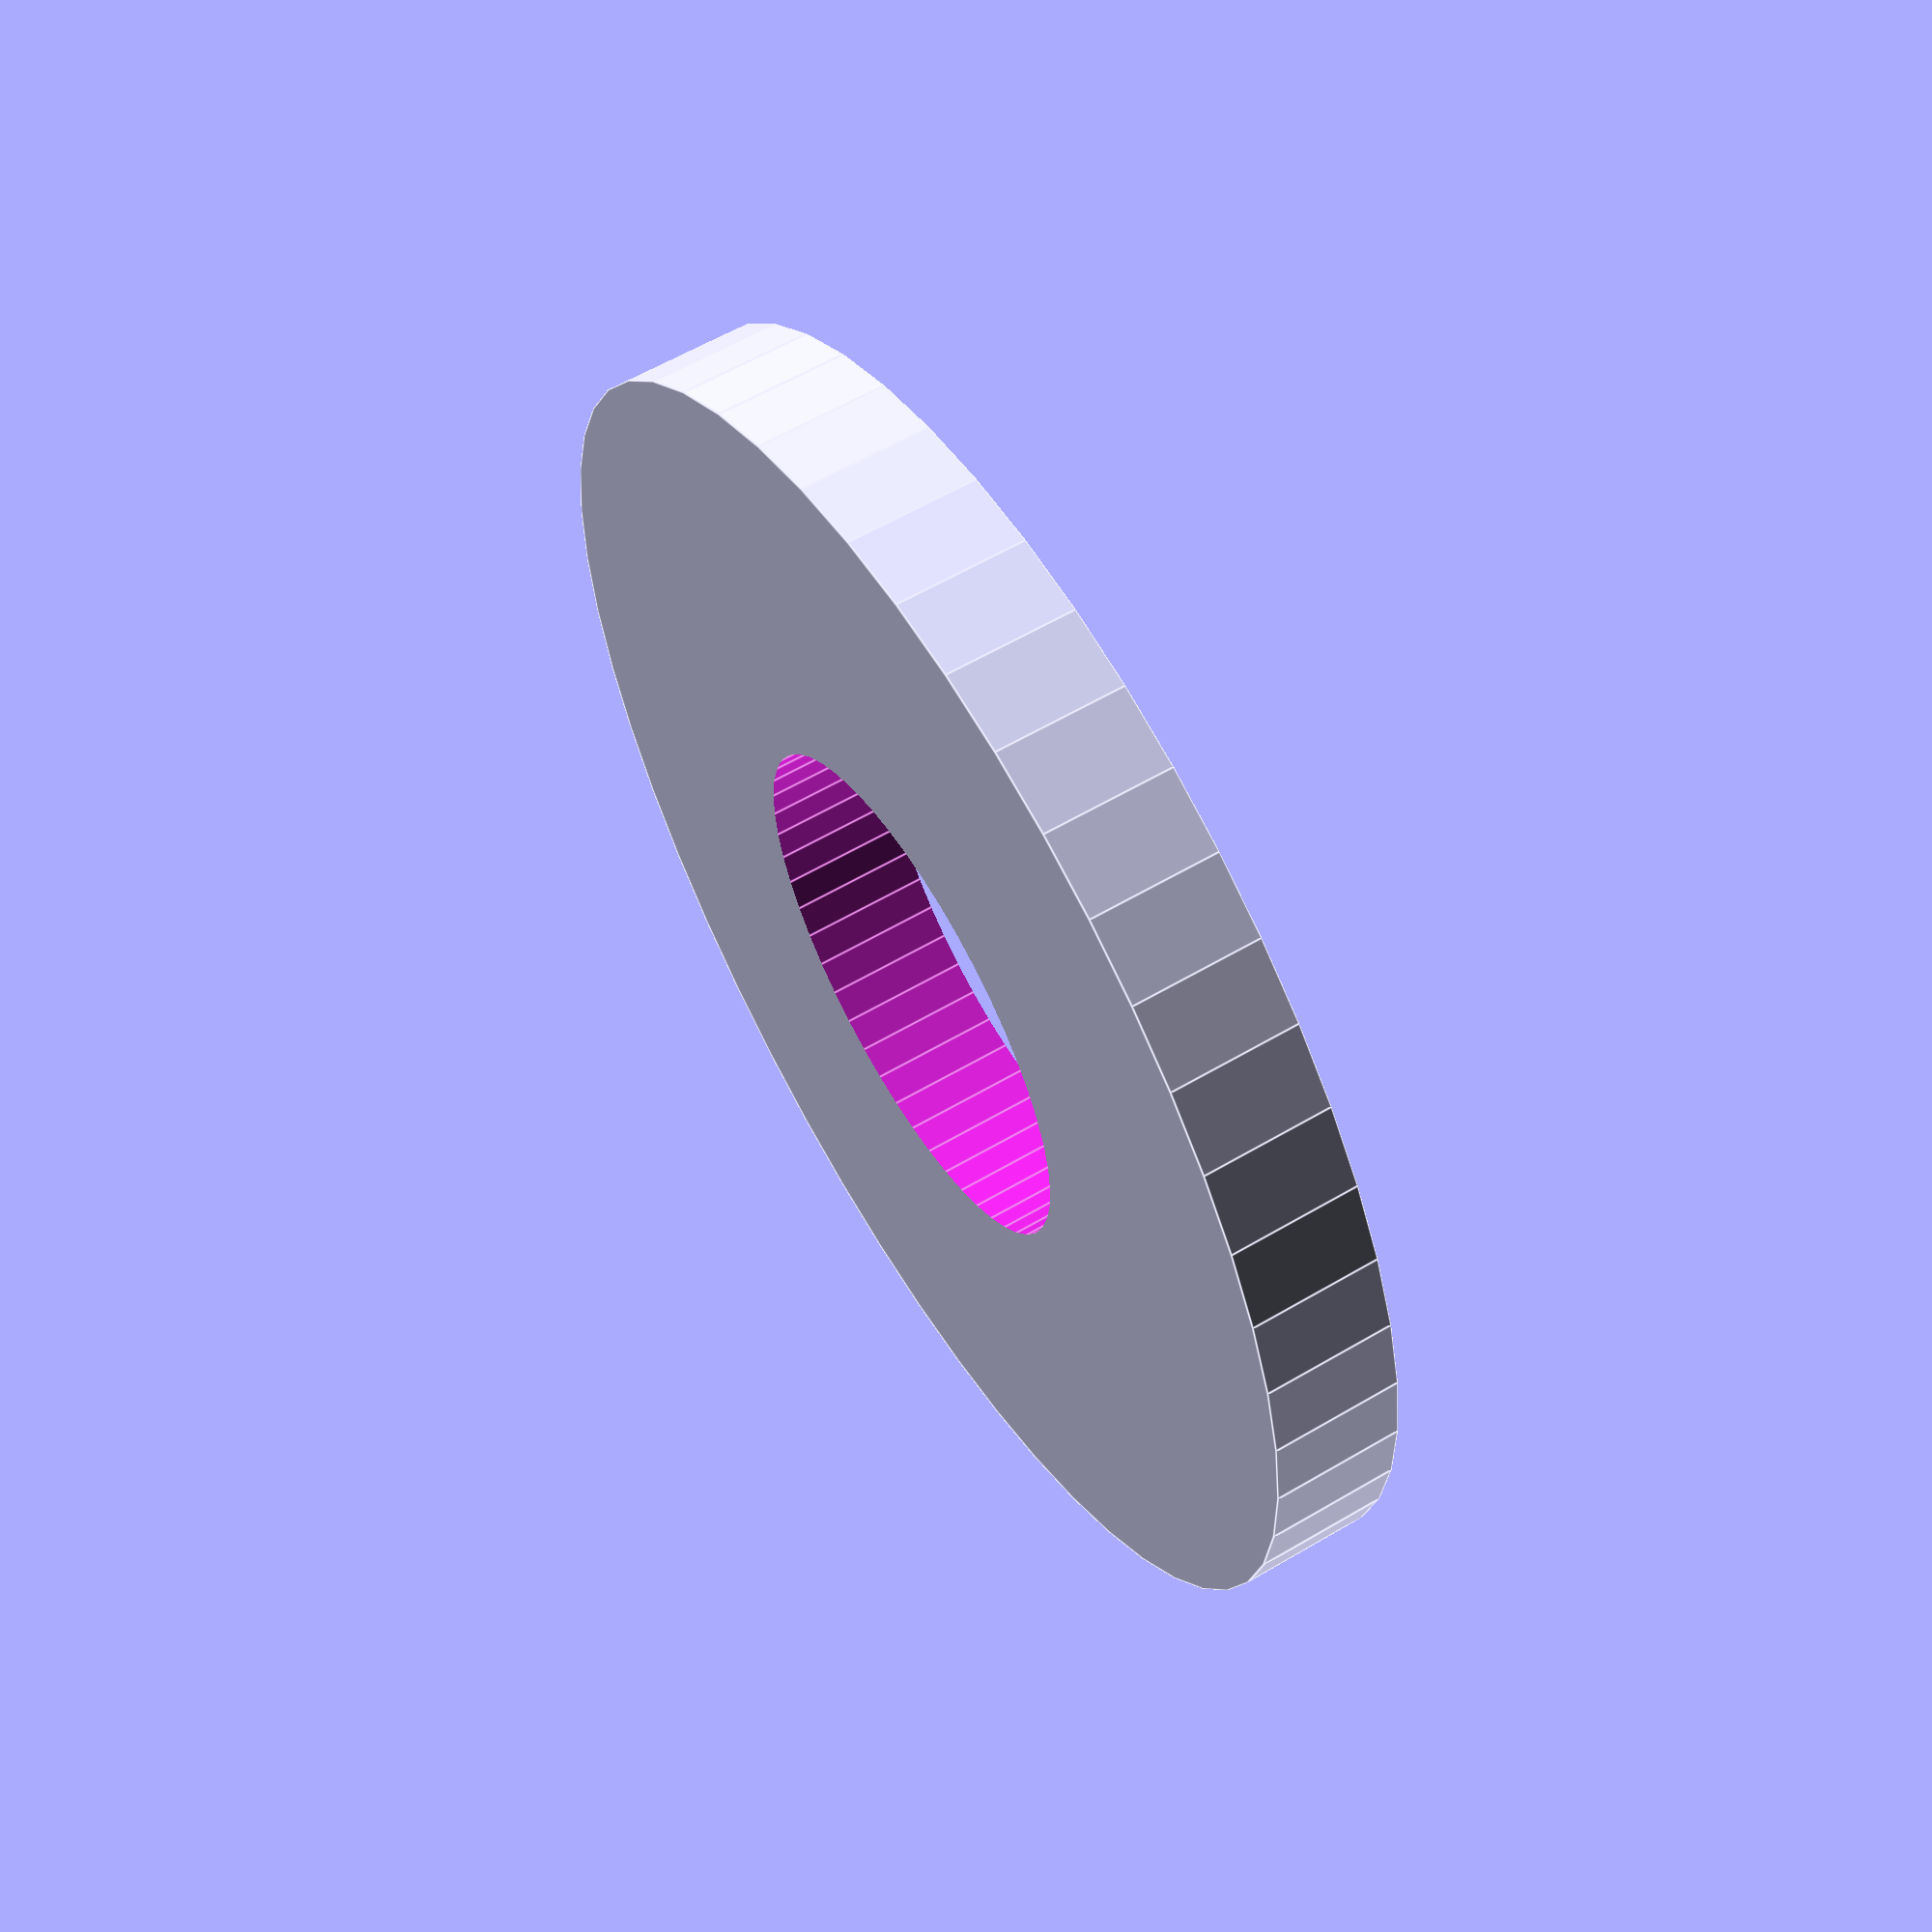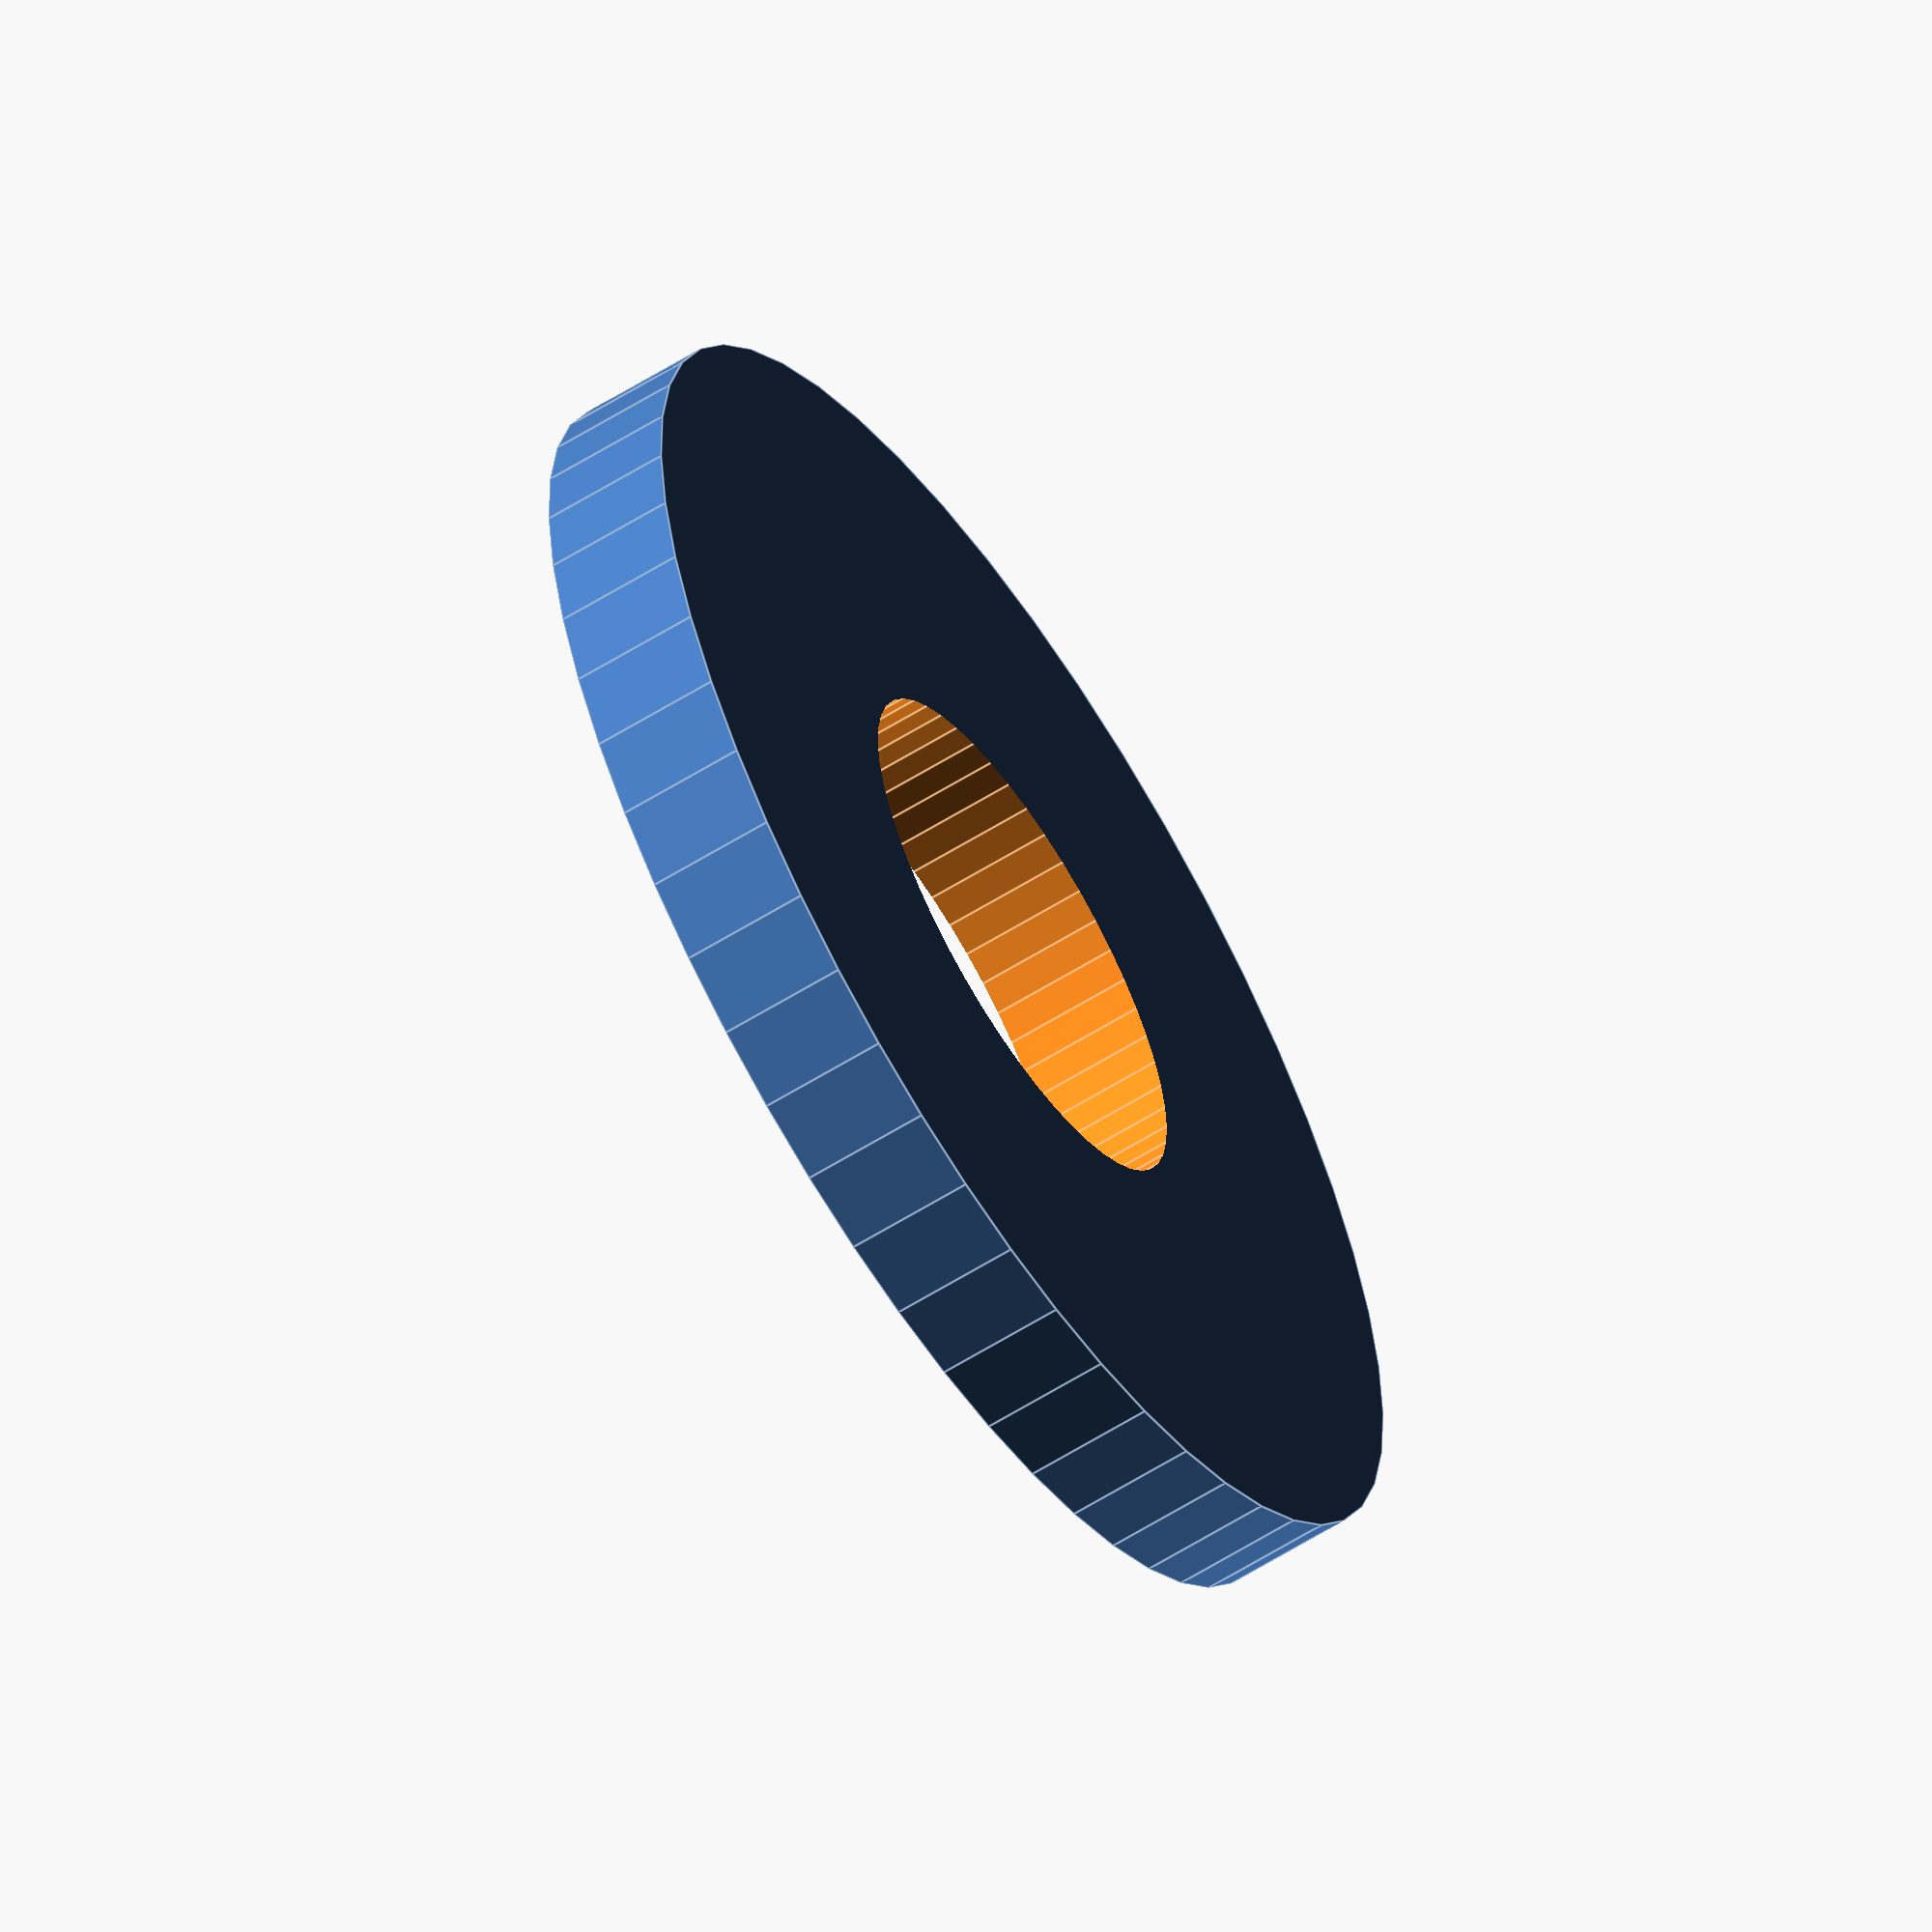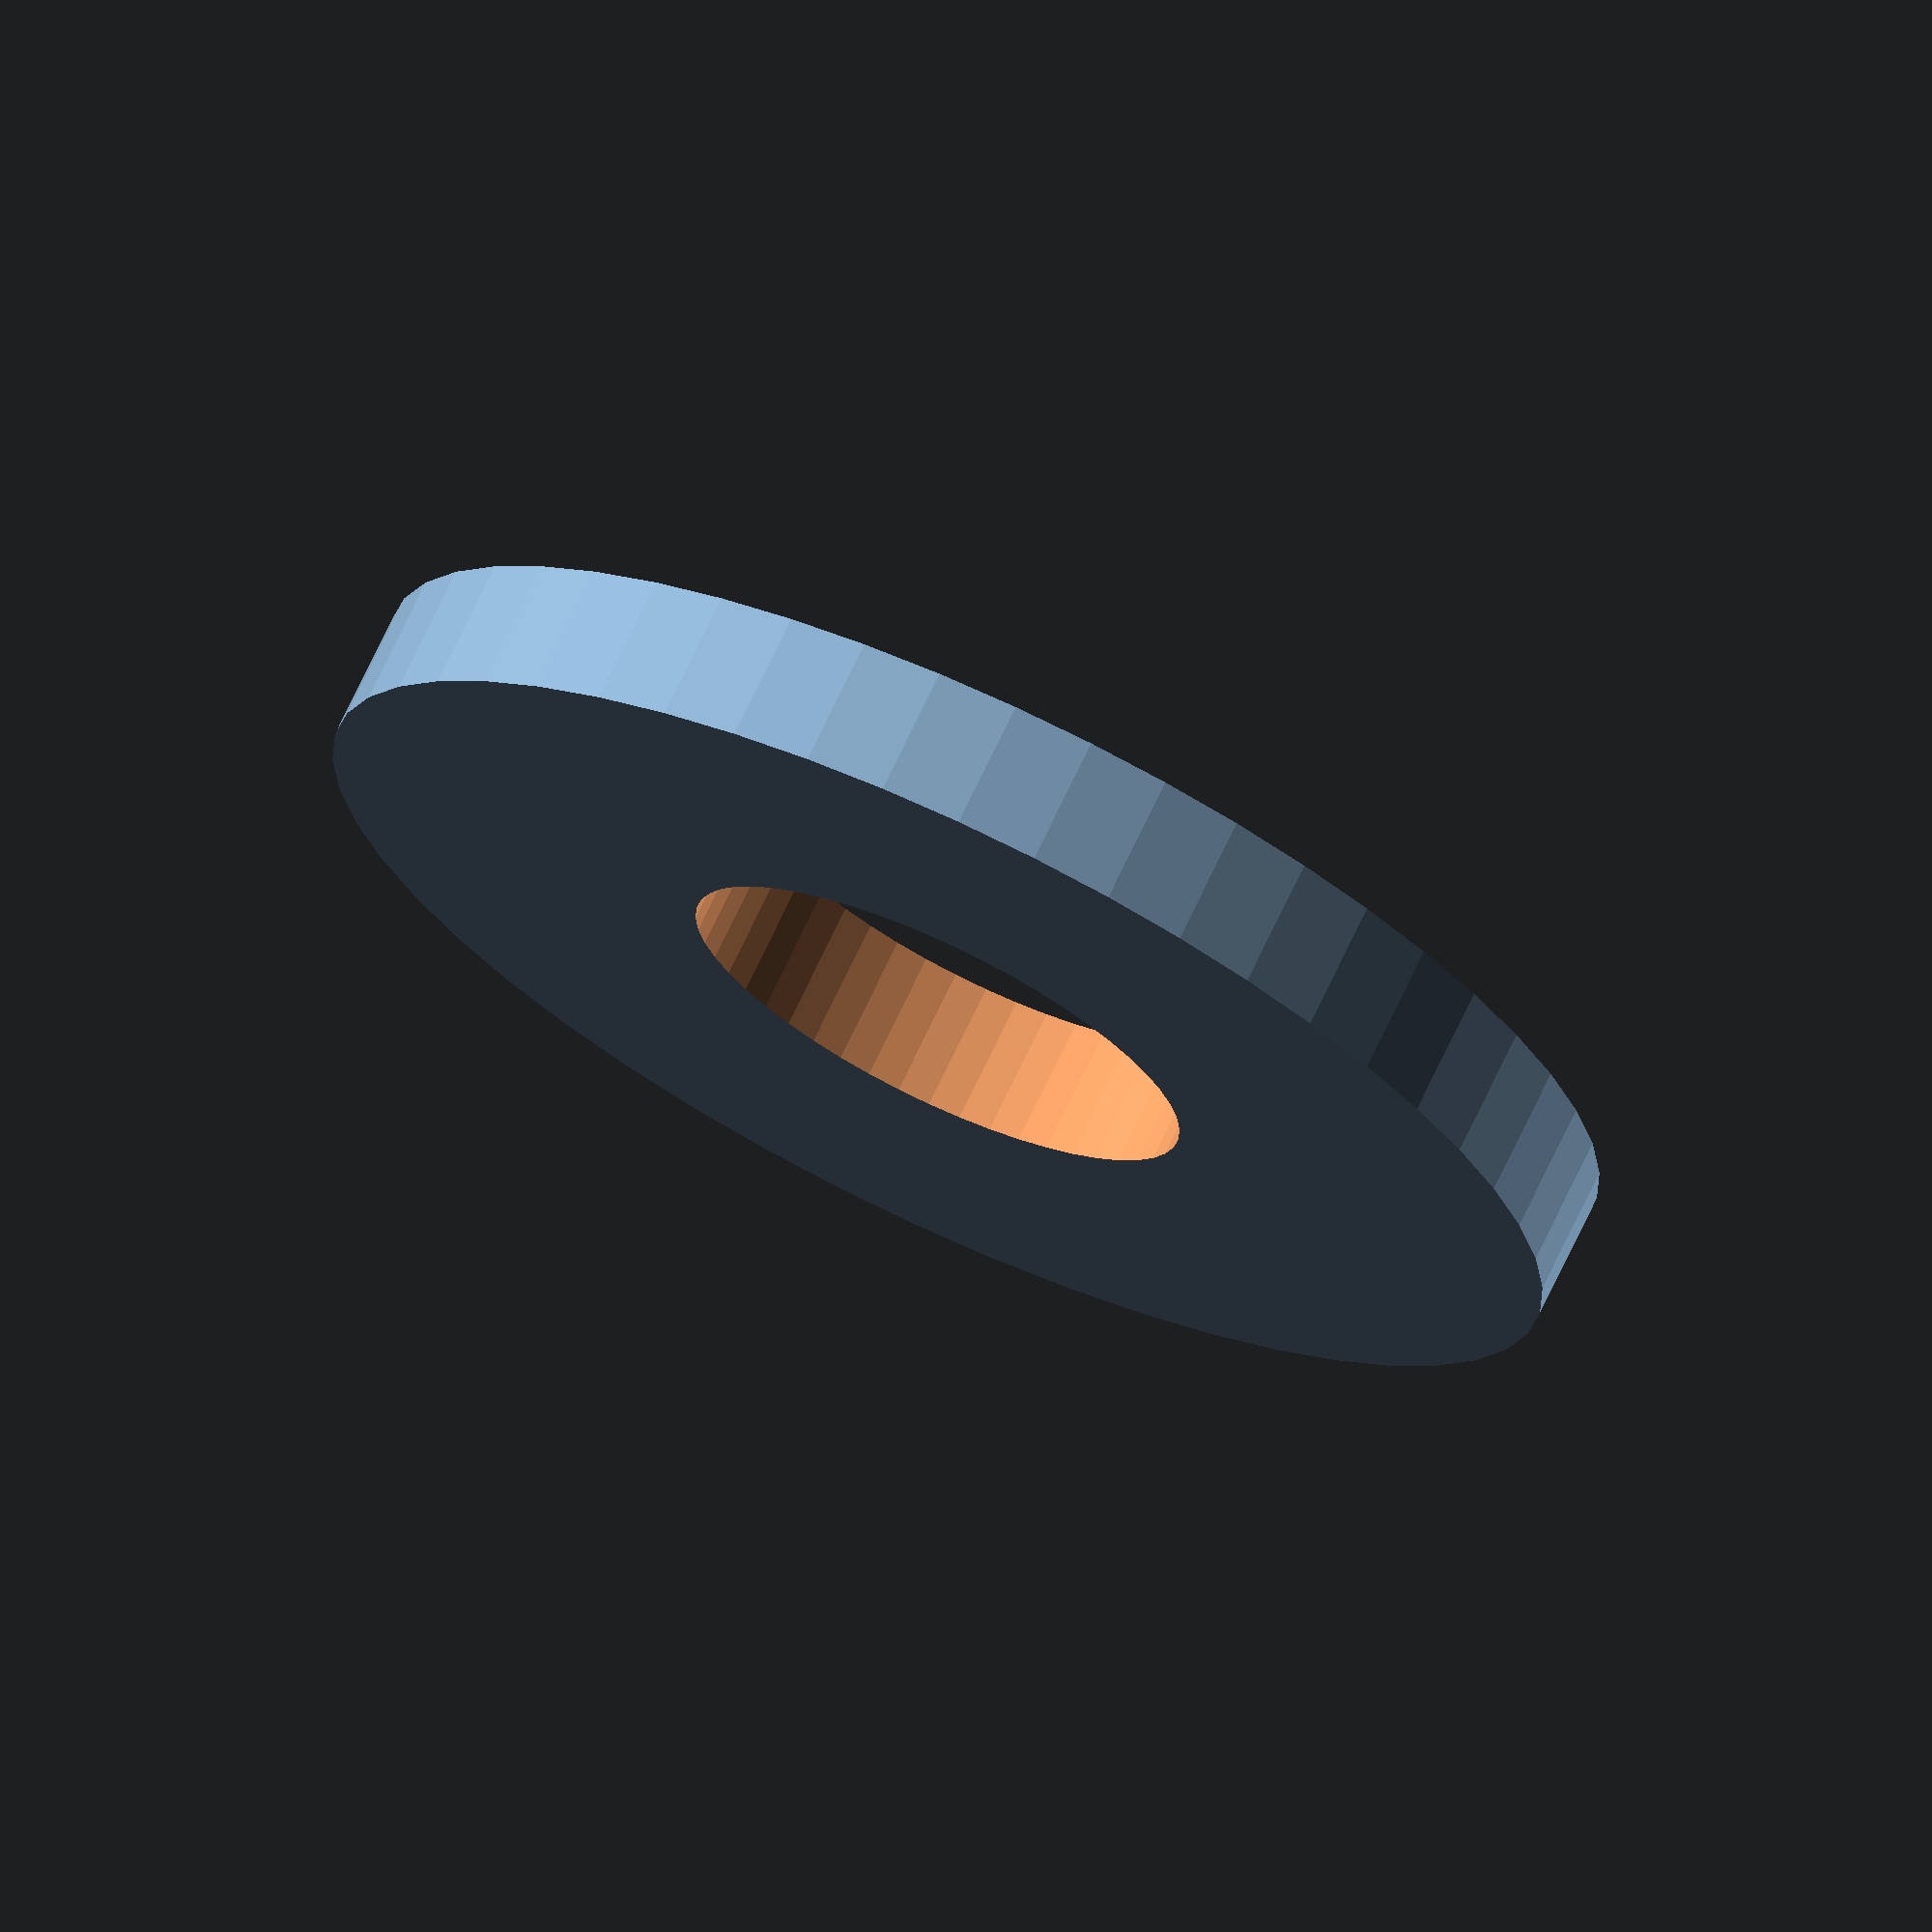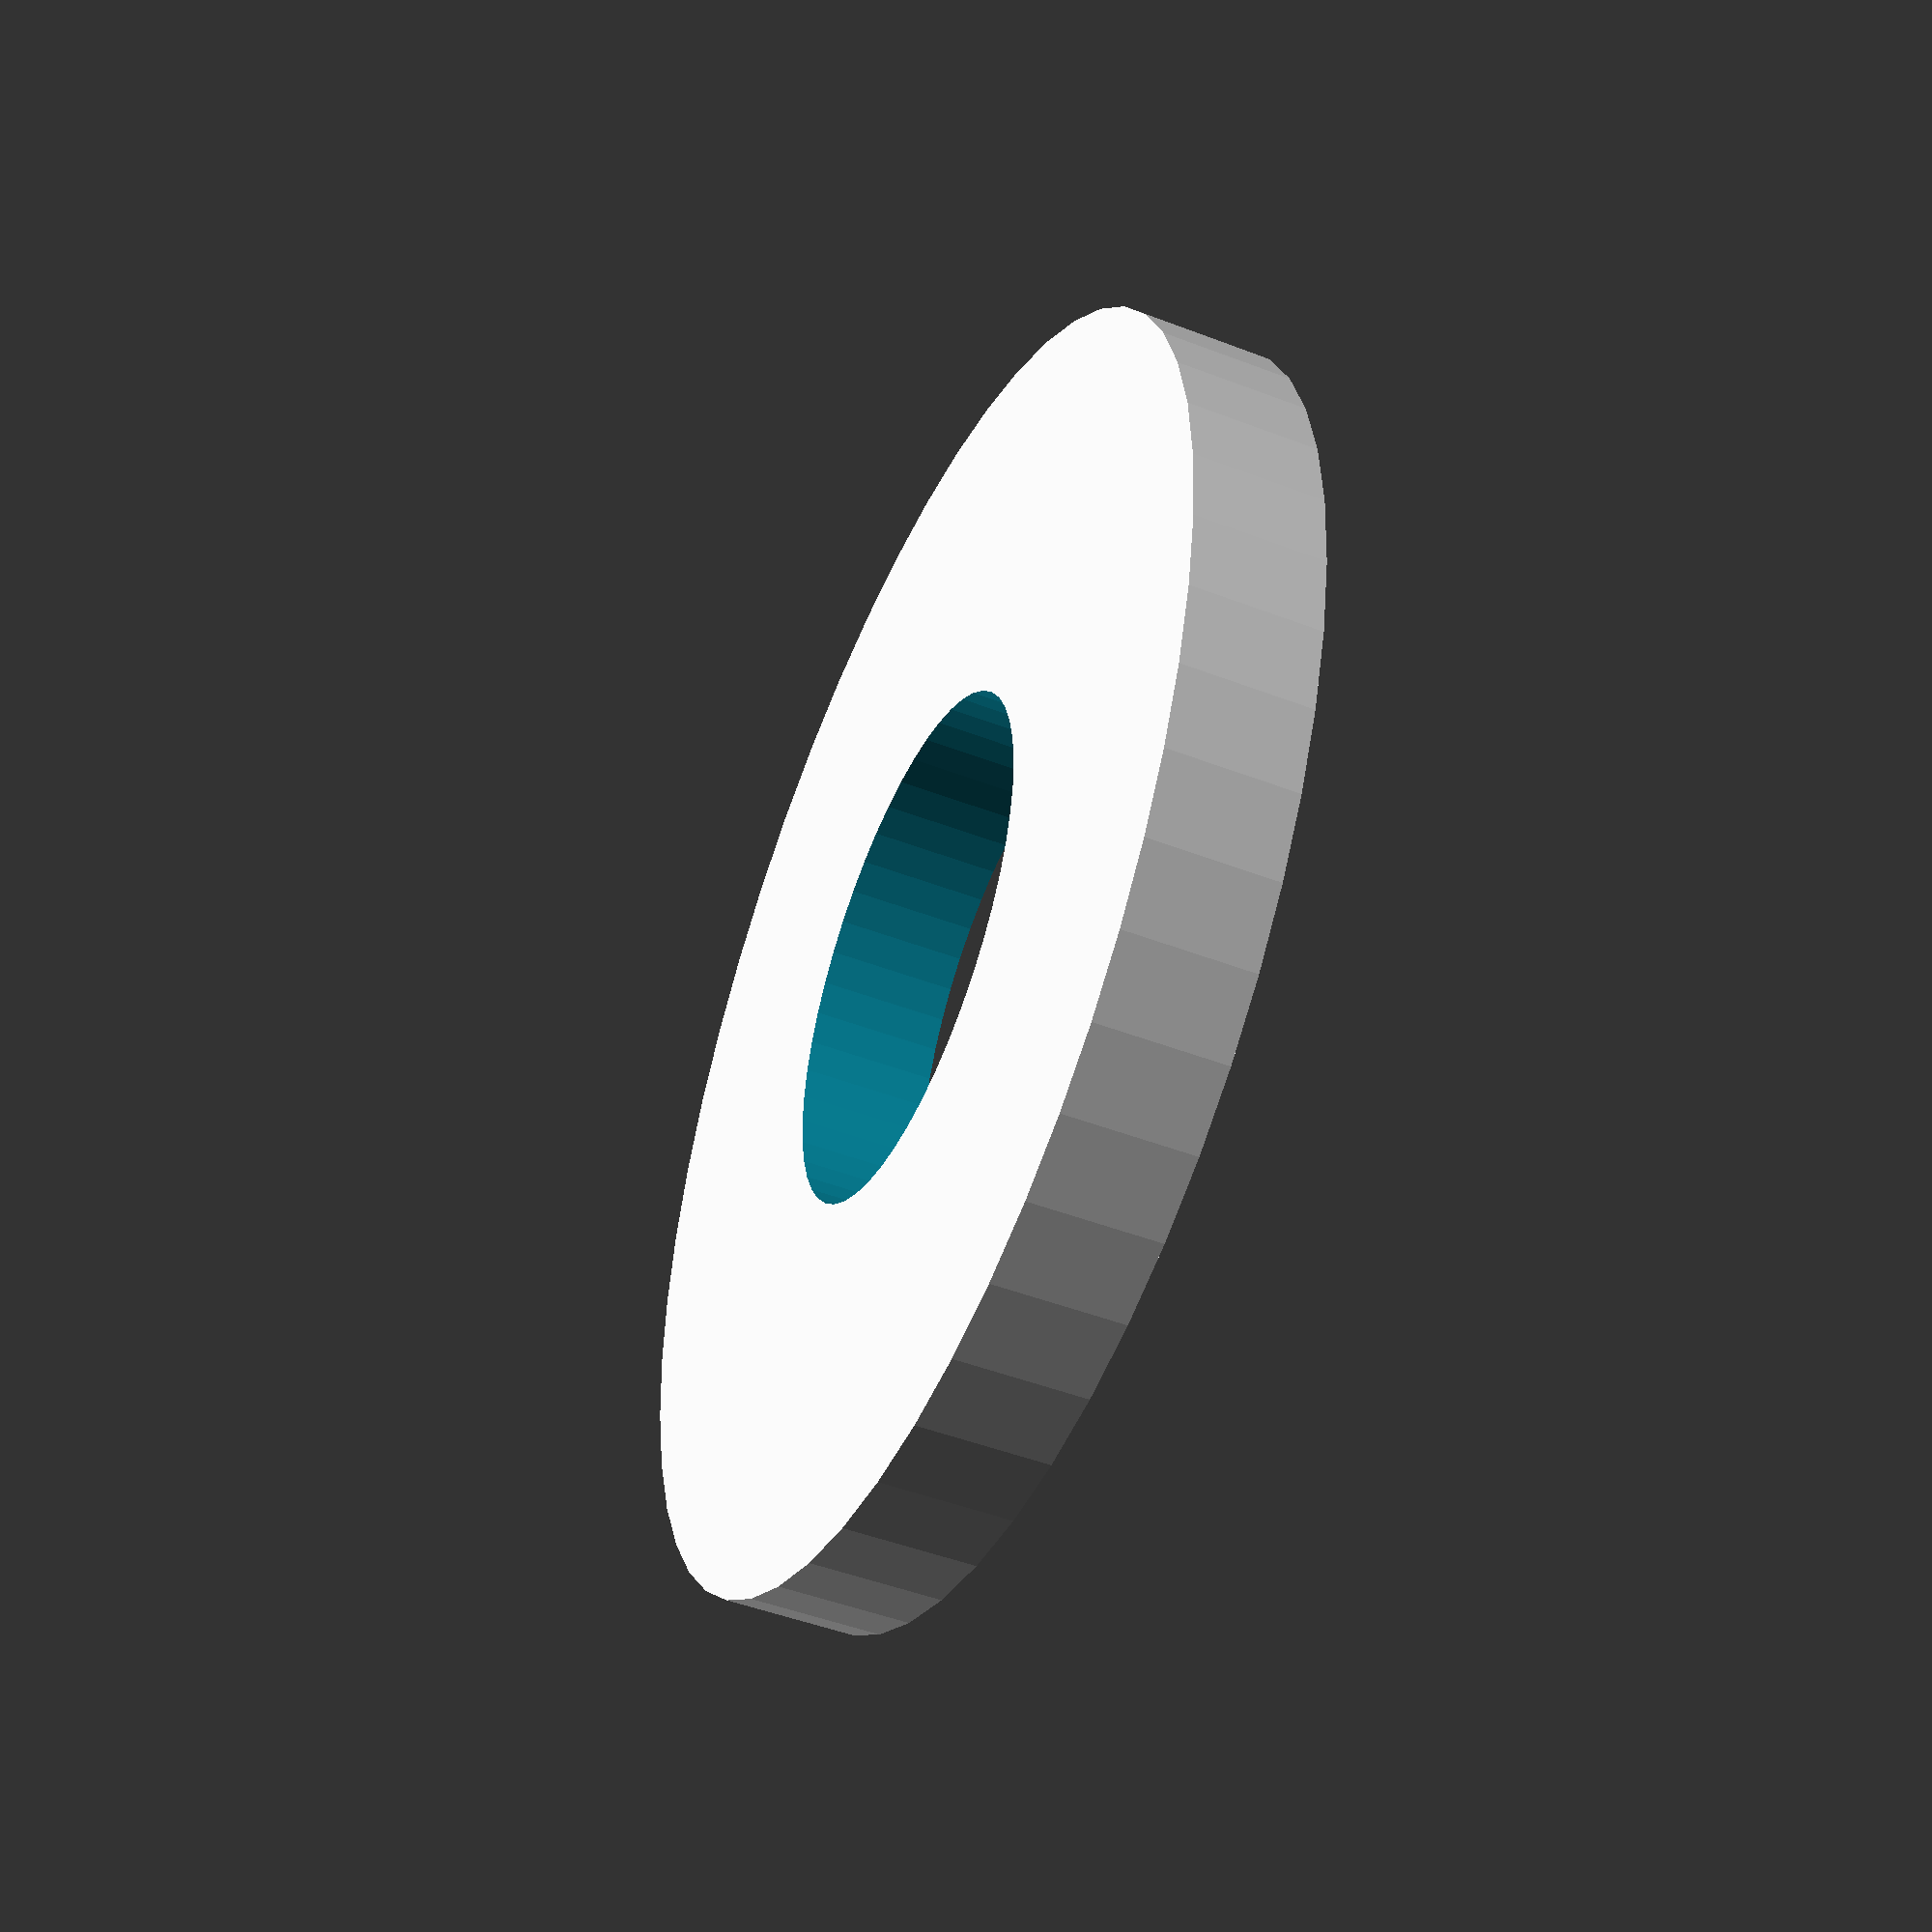
<openscad>
$fn = 50;


difference() {
	union() {
		translate(v = [0, 0, -2.5000000000]) {
			cylinder(h = 5, r = 25.0000000000);
		}
	}
	union() {
		translate(v = [0, 0, -100.0000000000]) {
			cylinder(h = 200, r = 10);
		}
	}
}
</openscad>
<views>
elev=120.7 azim=67.7 roll=121.3 proj=p view=edges
elev=240.4 azim=91.8 roll=237.3 proj=o view=edges
elev=108.4 azim=232.0 roll=334.8 proj=o view=solid
elev=47.1 azim=222.9 roll=246.4 proj=p view=wireframe
</views>
